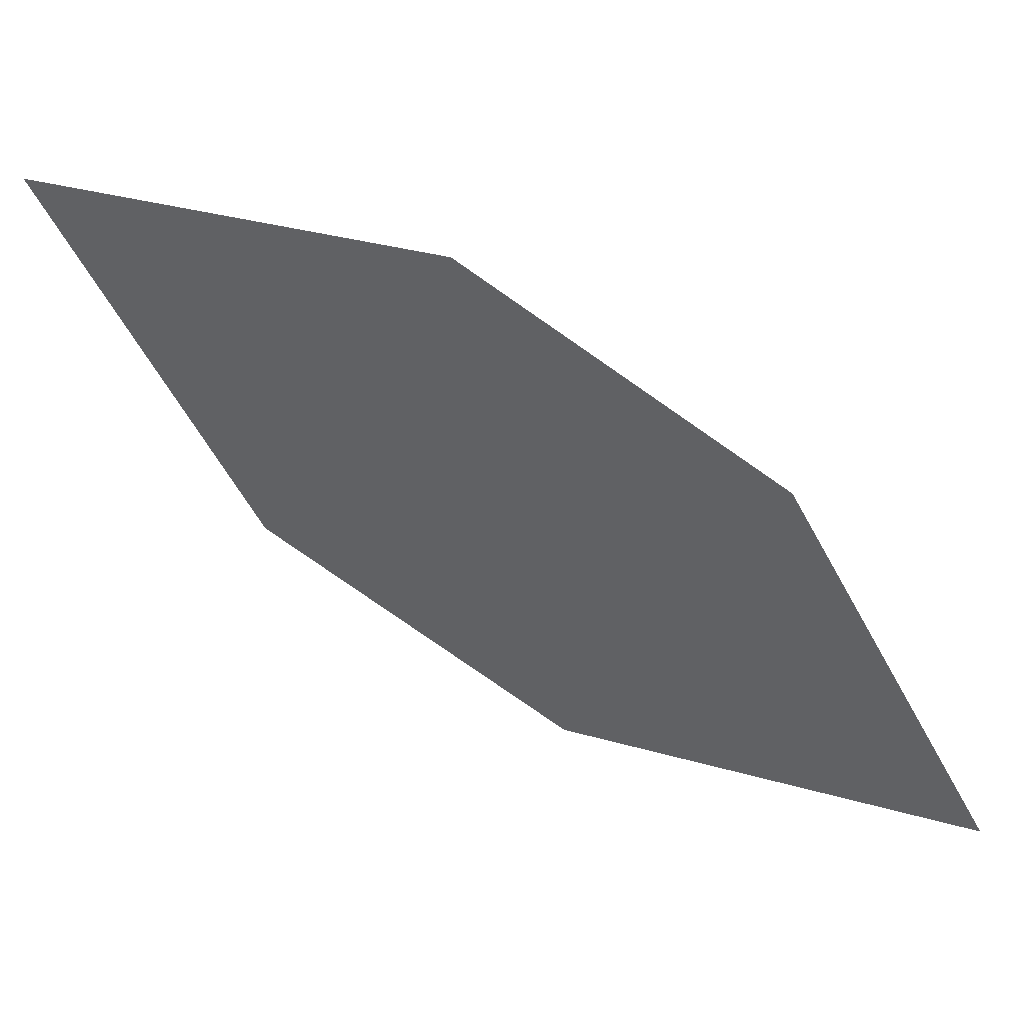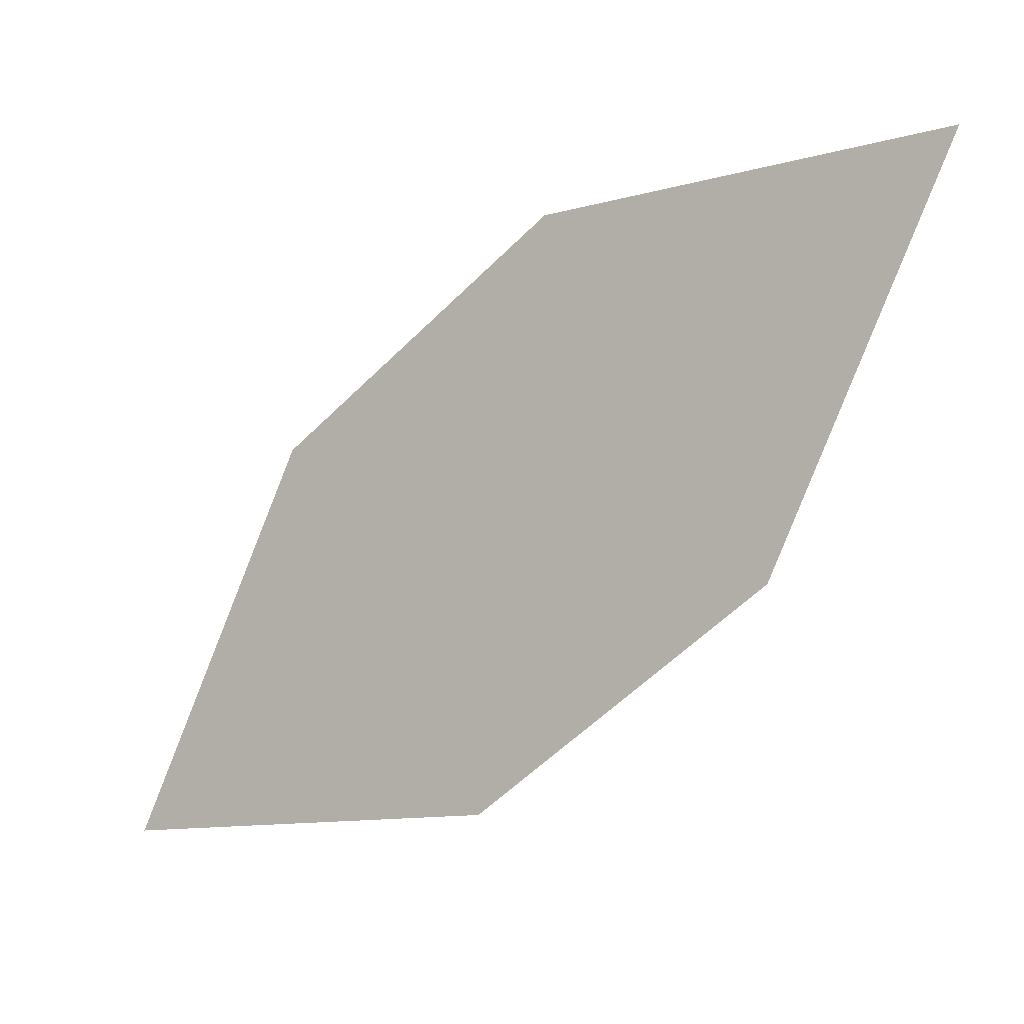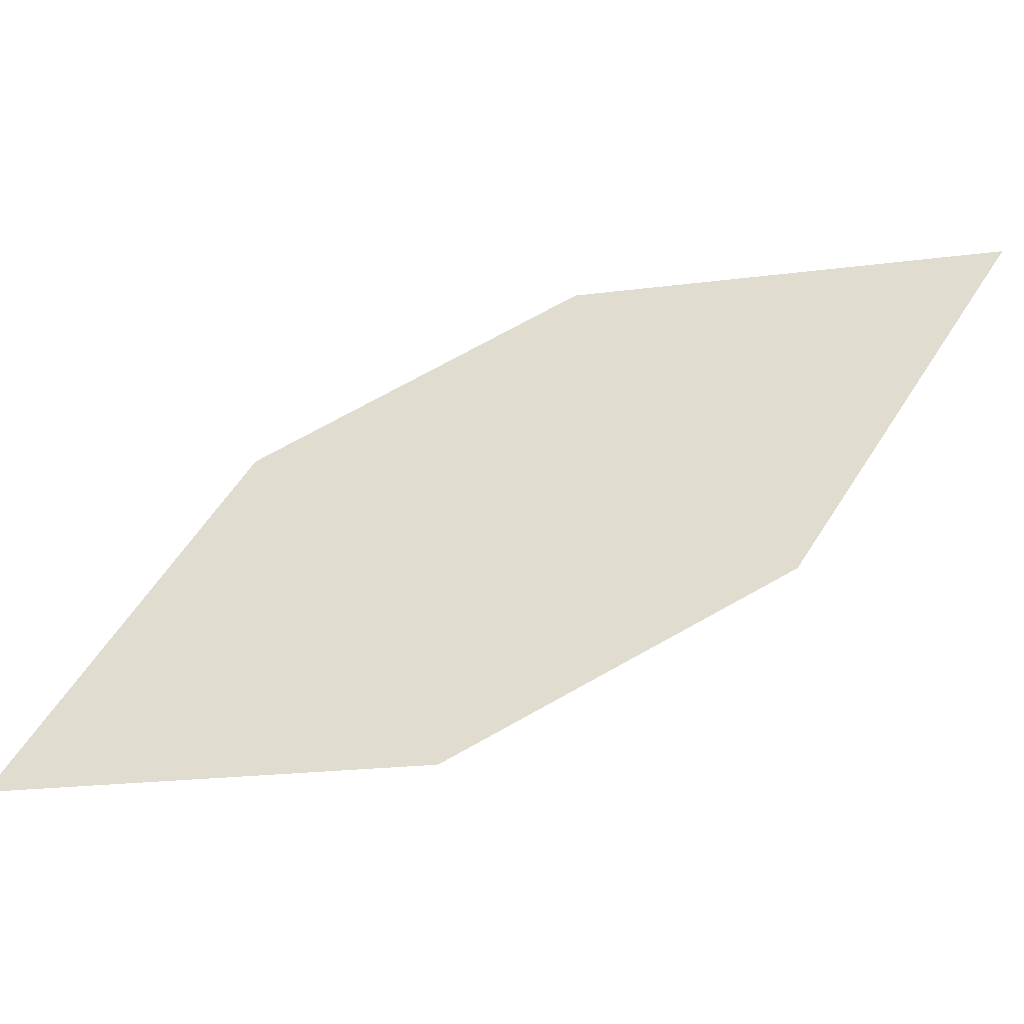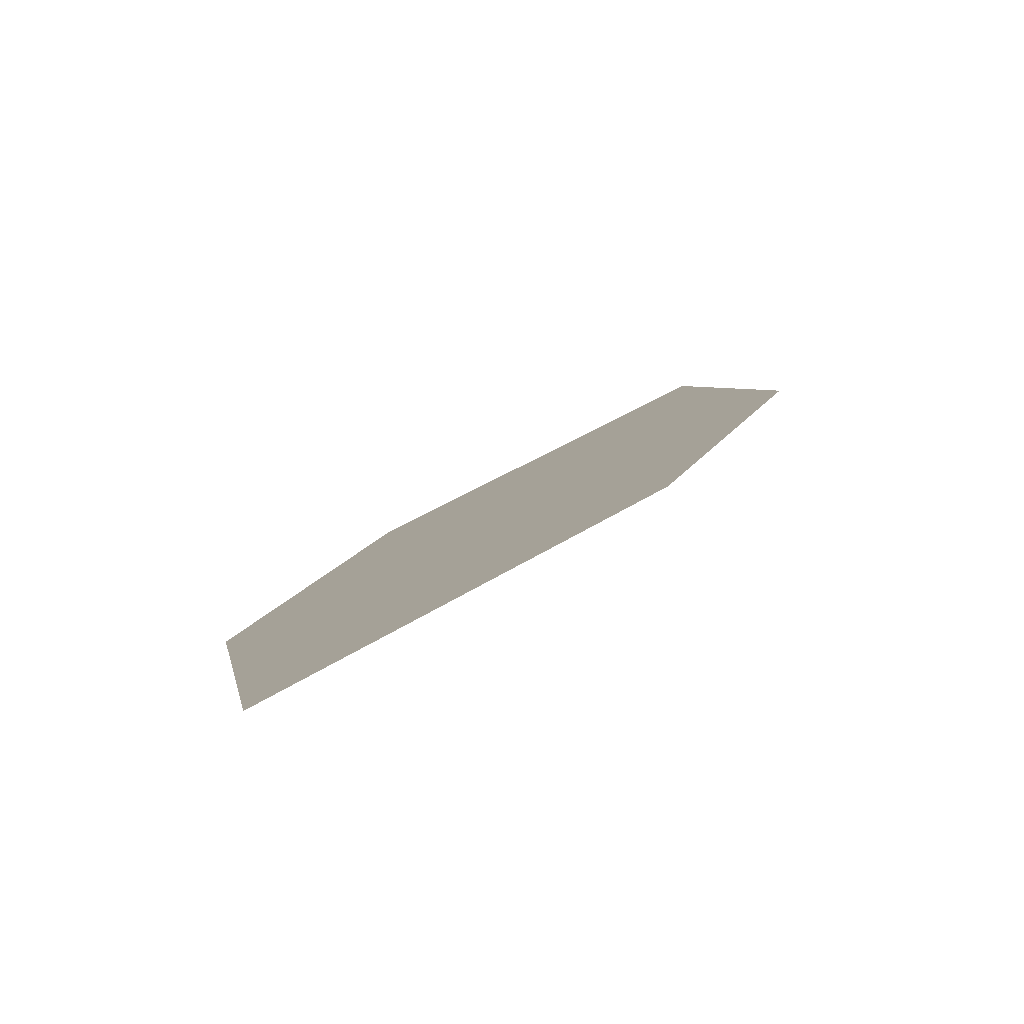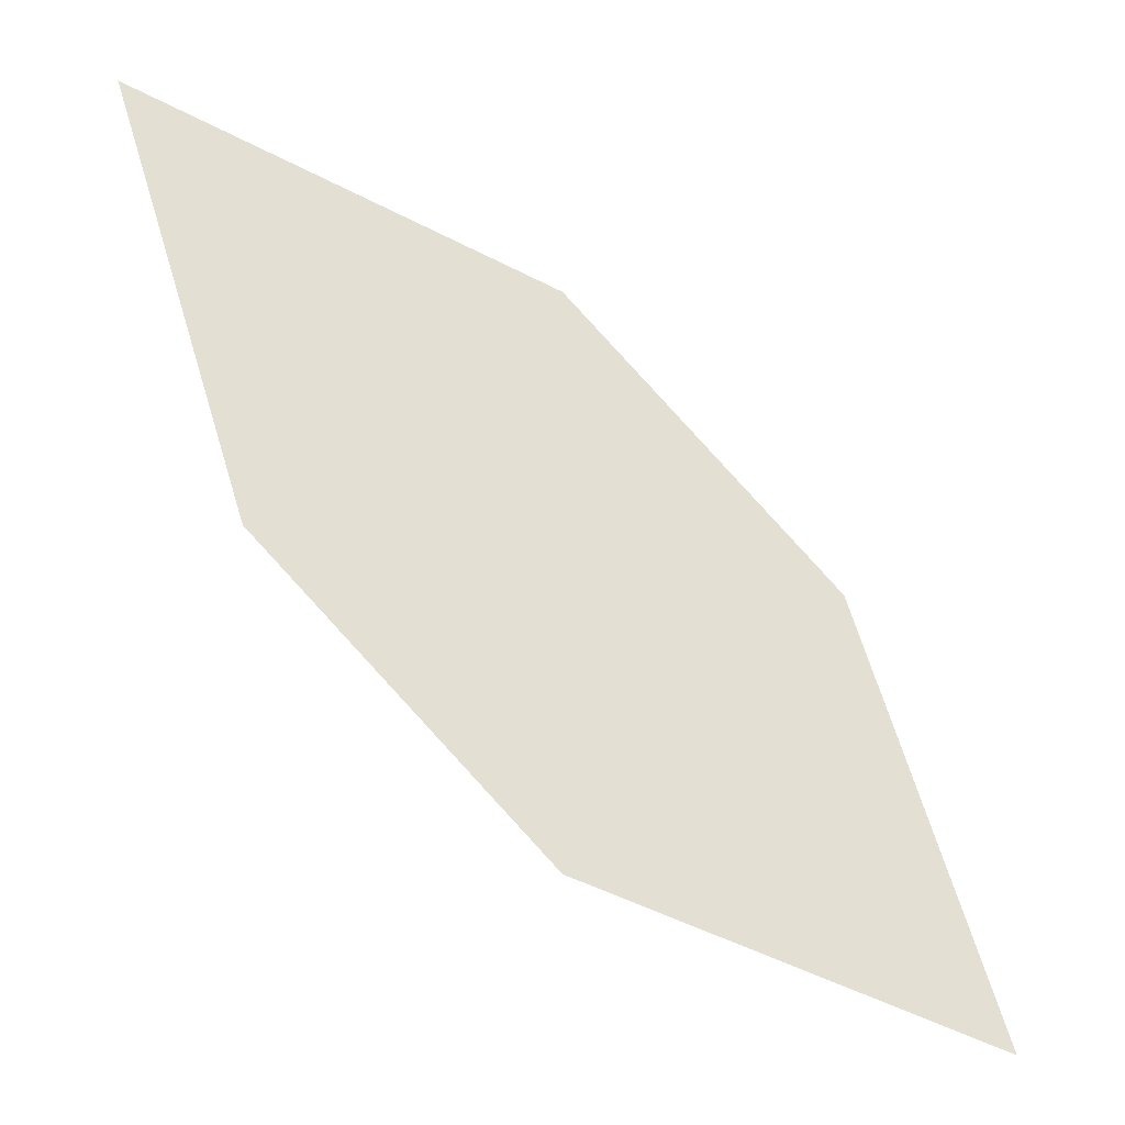
<metadata>
{"format":"obj","ext":"obj","renderer":"f3d","projection":"perspective","resolution":1024,"background":"white","views":[{"elev":54.6,"azim":163.8,"up":"+Y"},{"elev":-23.5,"azim":-1.7,"up":"+Y"},{"elev":-52.8,"azim":-24.6,"up":"+Y"},{"elev":-25.7,"azim":-33.6,"up":"+Z"},{"elev":28.8,"azim":-119.6,"up":"+Z"}]}
</metadata>
<code>
o leaves.254
v 0.03284 0.1904 1.542
v 0.06676 0.1852 1.566
v 0.1063 0.2333 1.609
v 0.0479 0.2242 1.562
v 0.07239 0.2385 1.585
v 0.09126 0.1995 1.589
f 1 2 6 3
f 1 3 5 4

</code>
